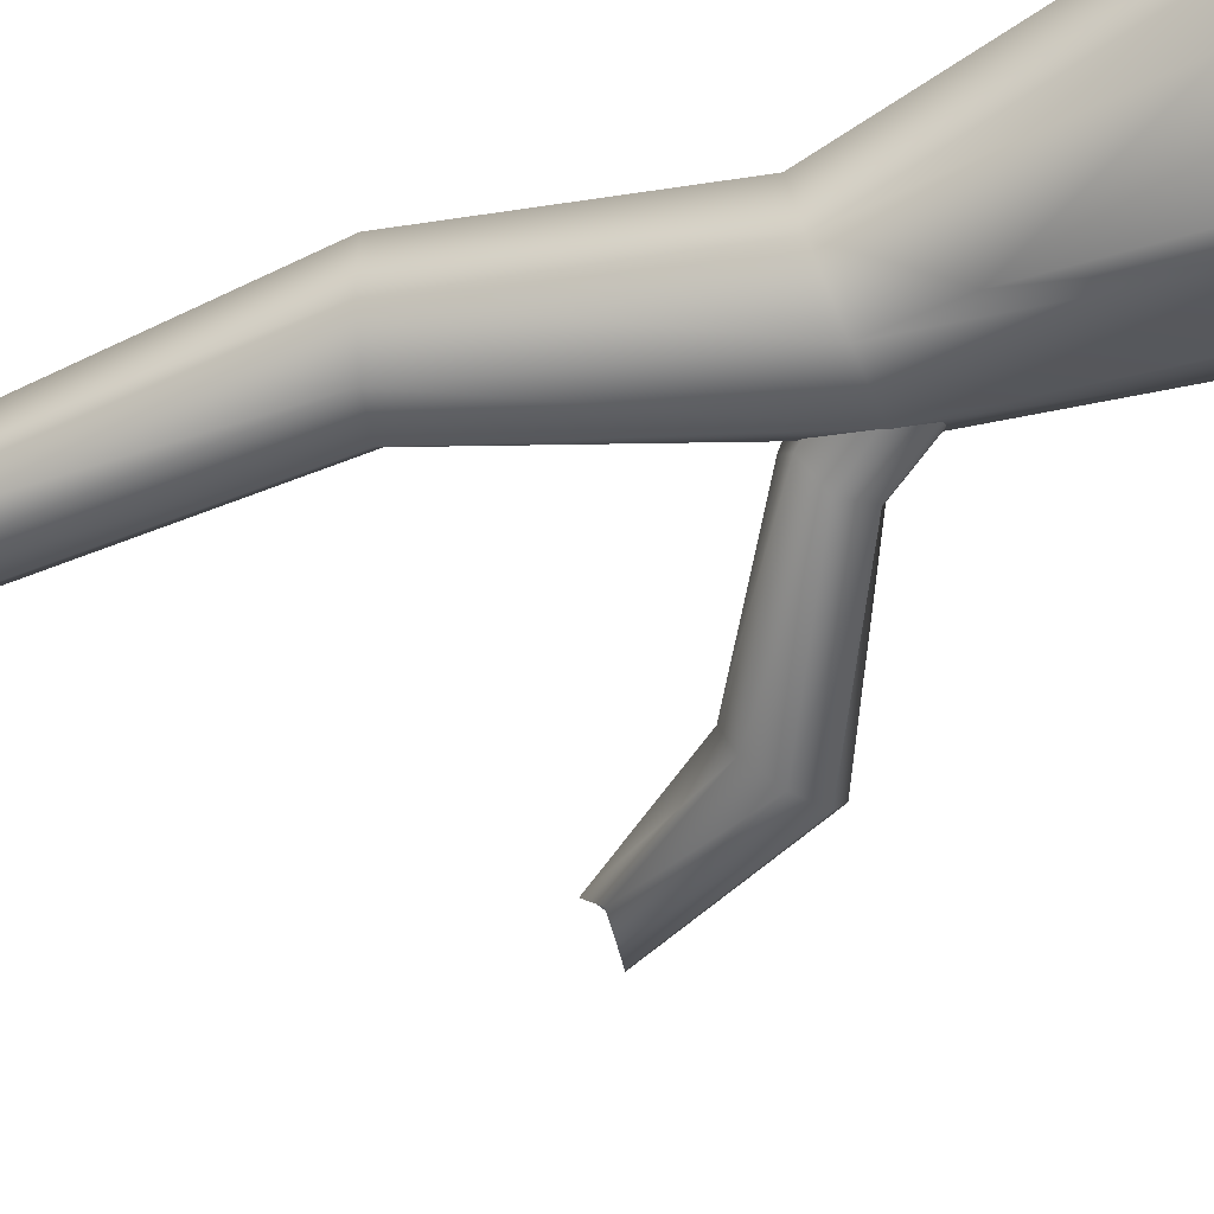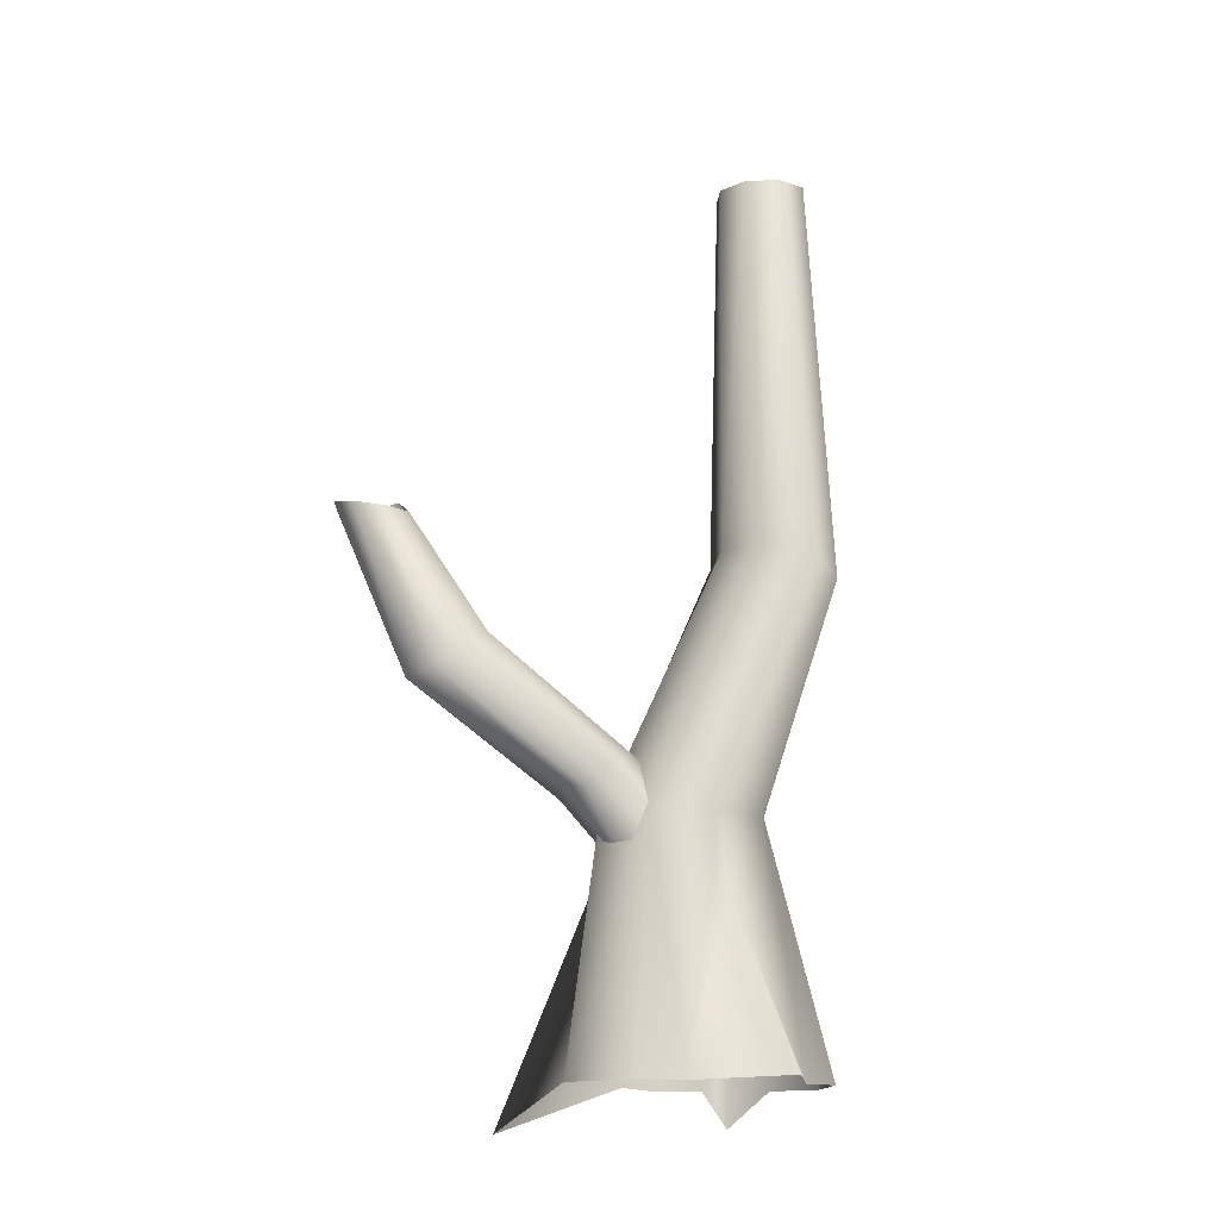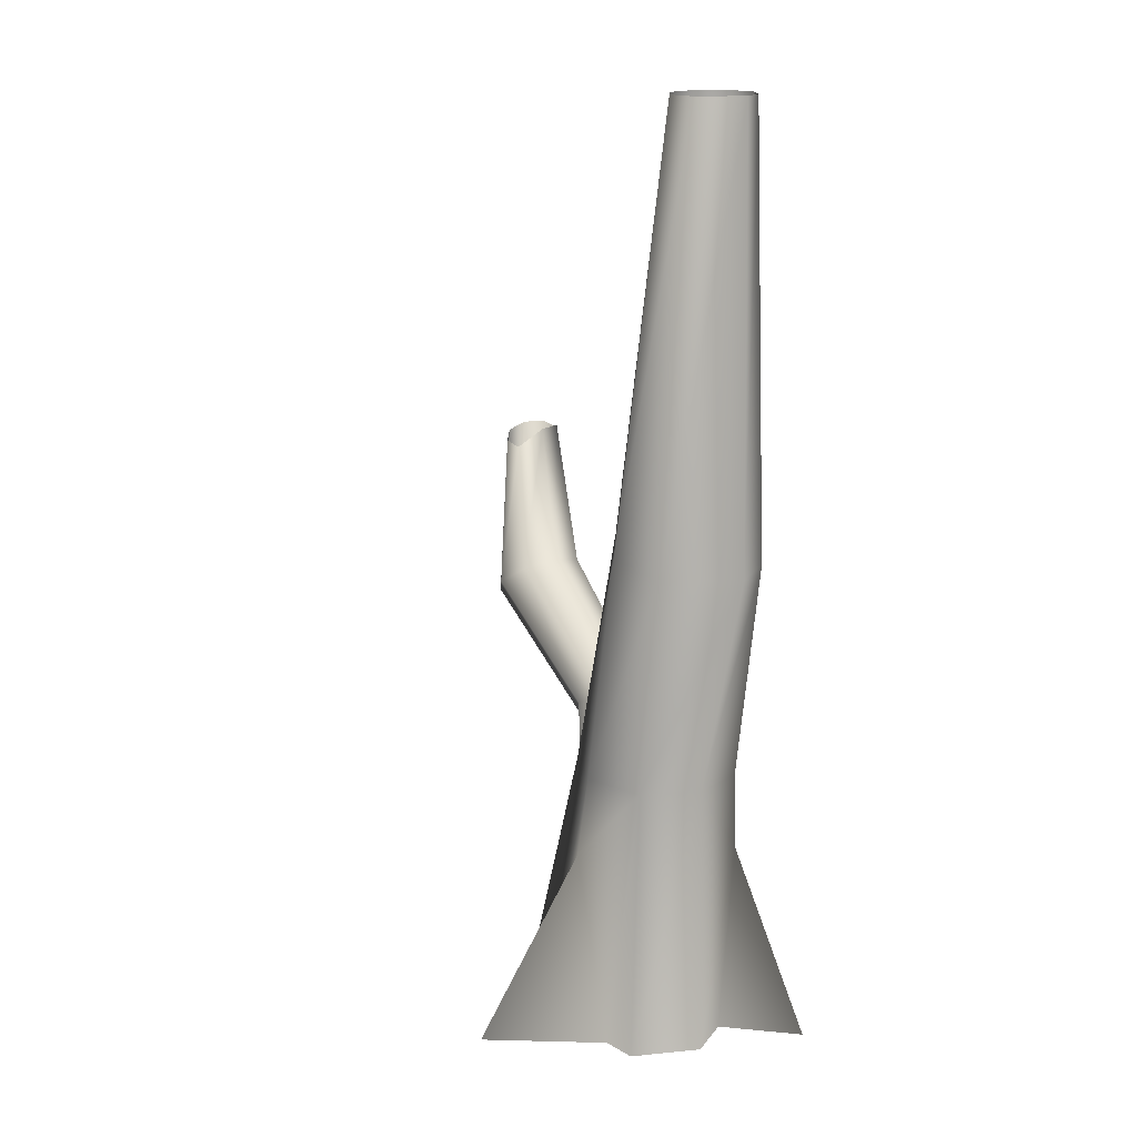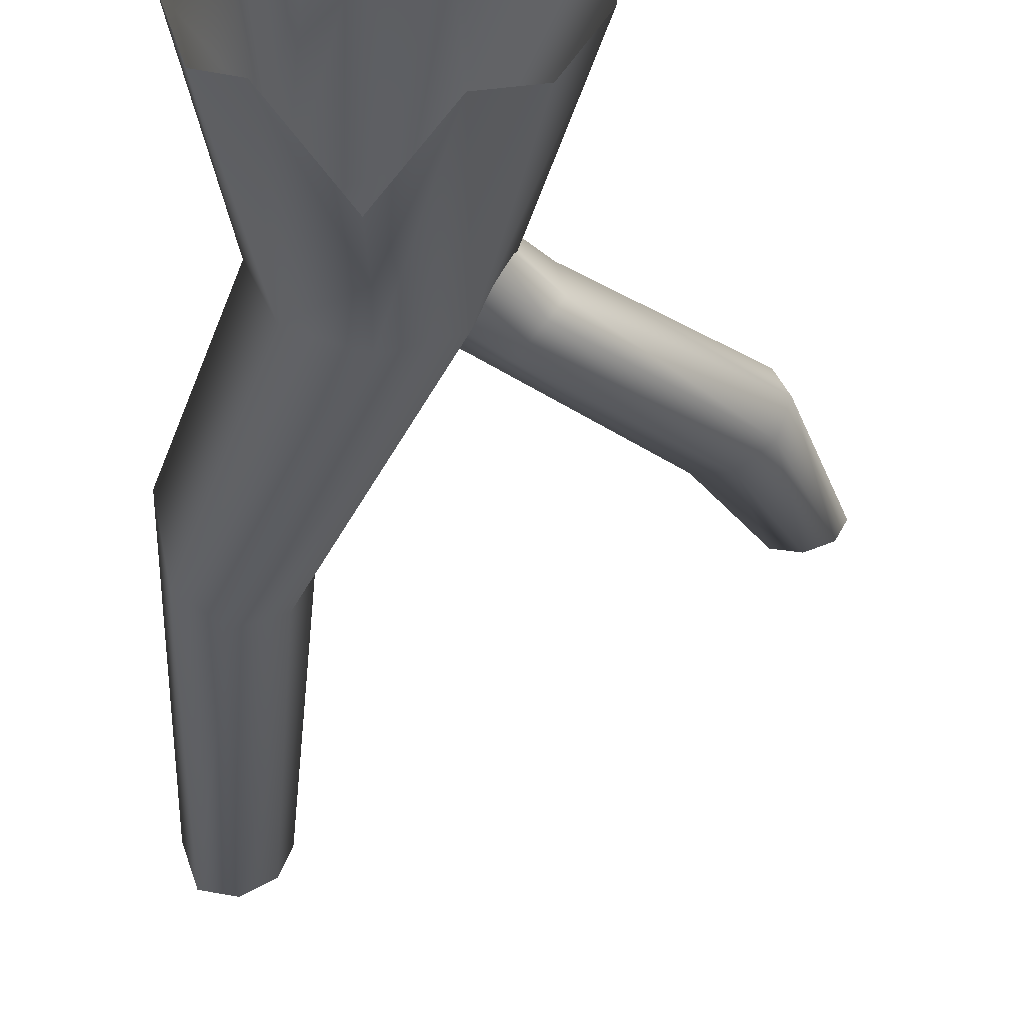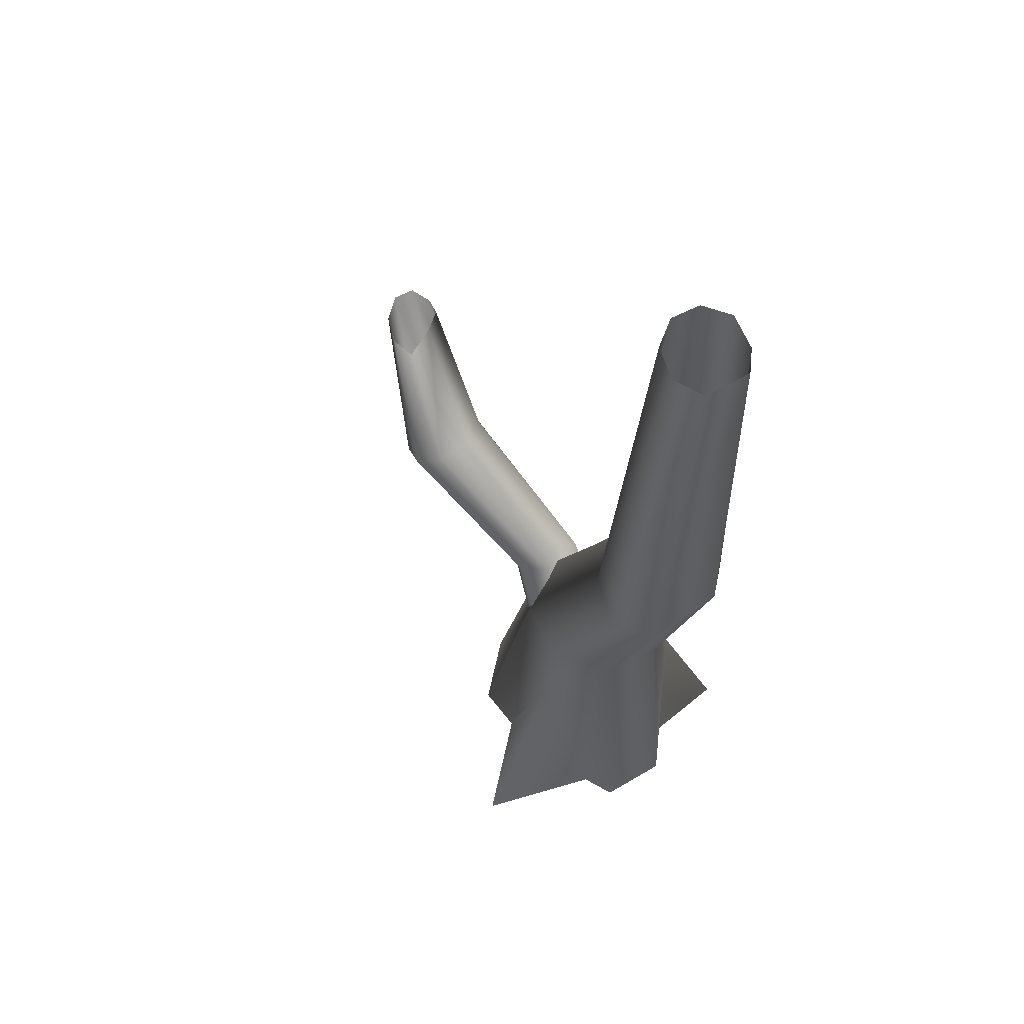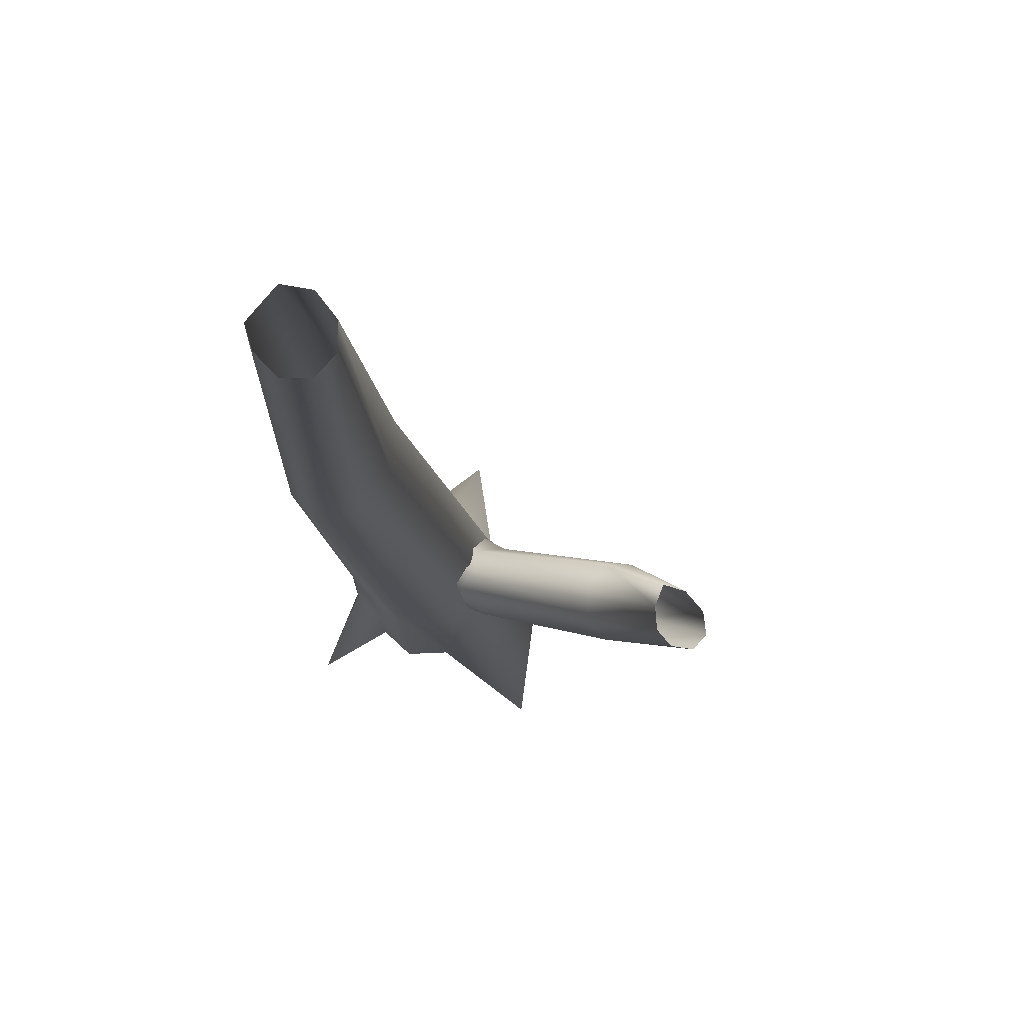
<metadata>
{"format":"obj","ext":"obj","renderer":"f3d","projection":"perspective","resolution":1024,"background":"white","views":[{"elev":-71.3,"azim":-66.3,"up":"+Z"},{"elev":-15.2,"azim":154.2,"up":"+Y"},{"elev":16.1,"azim":-119.6,"up":"+Y"},{"elev":-39.6,"azim":-3.1,"up":"+Z"},{"elev":61.5,"azim":-139.2,"up":"+Y"},{"elev":74.1,"azim":19.7,"up":"+Y"}]}
</metadata>
<code>
v 0.8981 -0.2467 0.2916
v 0.5627 1.493 0.4763
v 0.3881 1.493 0.08865
v 0.6446 -0.2467 -0.1738
v 0.2988 -0.2467 -0.2454
v -0.03351 1.493 -0.07192
v -0.0498 0.9536 -0.1633
v 0.4182 1.113 0.8406
v 0.3881 1.493 0.864
v 0.2328 -0.236 0.8228
v -0.03351 1.493 1.025
v -0.08604 -0.2467 0.9498
v -0.3927 3.339 -0.07598
v -0.2825 3.369 0.2993
v -0.672 3.252 -0.2579
v -0.3927 3.339 0.6746
v -0.672 3.252 0.8565
v -0.4551 1.493 0.864
v -0.9611 3.155 0.6933
v -0.6297 1.493 0.4763
v -1.081 3.115 0.4763
v -0.4551 1.493 0.08865
v -0.7989 -0.2467 -0.1738
v -0.555 -0.2467 -0.2189
v -0.0498 0.9536 -0.1633
v -0.03351 1.493 -0.07192
v -0.9515 -0.2467 0.2916
v -0.9611 3.155 -0.09469
v -0.672 3.252 -0.2579
v -0.9104 6.155 0.1527
v -0.679 6.155 0.1141
v -1.015 6.155 0.4642
v -0.9104 6.155 0.6148
v -0.679 6.155 0.7348
v -0.4742 6.155 0.6568
v -0.3962 6.155 0.4612
v -0.4742 6.155 0.2476
v -0.679 6.155 0.1141
v -0.7403 -0.2467 0.5776
v -0.5274 0.9752 0.8322
v -0.7941 -0.4677 1.27
v -0.3653 -0.2467 0.8304
v -0.7941 -0.4677 1.27
v -0.5274 0.9752 0.8322
v -0.08604 -0.2467 -0.9542
v -0.08604 -0.2467 -0.9542
v 1.052 -0.5421 1.042
v 1.052 -0.5421 1.042
v 0.365 0.988 0.2979
v 0.8266 1.692 0.515
v 0.7413 1.647 0.321
v 0.2853 1.036 0.07437
v 0.5963 1.812 0.2134
v 0.09975 1.16 -0.01836
v 0.3978 1.887 0.3212
v -0.08287 1.287 0.07399
v 0.435 1.967 0.514
v -0.1556 1.344 0.2973
v 0.3784 1.884 0.6549
v -0.0759 1.297 0.5208
v 0.5956 1.668 0.7647
v 0.1096 1.173 0.6135
v 0.7721 1.609 0.6538
v 0.2922 1.045 0.5212
v 0.8266 1.692 0.515
v 0.365 0.988 0.2979
v 1.656 2.454 0.1529
v 1.469 2.585 0.2474
v 1.394 2.642 0.4761
v 1.475 2.592 0.7048
v 1.665 2.465 0.7998
v 1.852 2.335 0.7052
v 1.927 2.278 0.4766
v 1.949 3.39 0.4636
v 2.12 3.411 0.462
v 1.846 2.327 0.2478
v 1.927 2.278 0.4766
v 2.291 3.447 0.5721
v 2.367 3.478 0.7393
v 1.946 3.509 0.6701
v 2.014 3.51 0.8325
v 2.148 3.463 0.9026
v 2.31 3.484 0.8773
v 2.367 3.478 0.7393
g Tree3_(9)_2767_69
f 1 3 2
f 1 4 3
f 5 3 4
f 3 5 6
f 6 5 7
f 8 1 2
f 8 2 9
f 9 10 8
f 10 9 11
f 10 11 12
f 2 3 13
f 2 13 14
f 9 2 14
f 3 15 13
f 3 6 15
f 11 9 16
f 9 14 16
f 11 16 17
f 18 11 17
f 18 12 11
f 18 17 19
f 20 18 19
f 20 19 21
f 22 20 21
f 23 20 22
f 22 24 23
f 22 25 24
f 25 22 26
f 23 27 20
f 26 22 28
f 22 21 28
f 26 28 29
f 29 28 30
f 29 30 31
f 28 32 30
f 28 21 32
f 21 33 32
f 21 19 33
f 19 34 33
f 19 17 34
f 17 35 34
f 17 16 35
f 16 36 35
f 16 14 36
f 14 37 36
f 14 13 37
f 13 38 37
f 13 15 38
f 39 41 40
f 40 27 39
f 27 40 20
f 20 40 18
f 42 18 40
f 12 18 42
f 43 42 44
f 5 45 7
f 46 24 25
f 10 47 8
f 48 1 8
f 49 51 50
f 49 52 51
f 52 53 51
f 52 54 53
f 54 55 53
f 54 56 55
f 56 57 55
f 56 58 57
f 58 59 57
f 58 60 59
f 60 61 59
f 60 62 61
f 62 63 61
f 62 64 63
f 64 65 63
f 64 66 65
f 51 53 67
f 53 68 67
f 53 55 68
f 55 69 68
f 55 57 69
f 57 70 69
f 57 59 70
f 59 71 70
f 59 61 71
f 61 72 71
f 61 63 72
f 63 73 72
f 63 65 73
f 67 68 74
f 67 74 75
f 76 67 75
f 51 67 76
f 50 51 76
f 50 76 77
f 77 76 78
f 76 75 78
f 77 78 79
f 68 80 74
f 68 69 80
f 69 81 80
f 69 70 81
f 70 82 81
f 70 71 82
f 71 83 82
f 71 72 83
f 72 84 83
f 72 73 84

</code>
